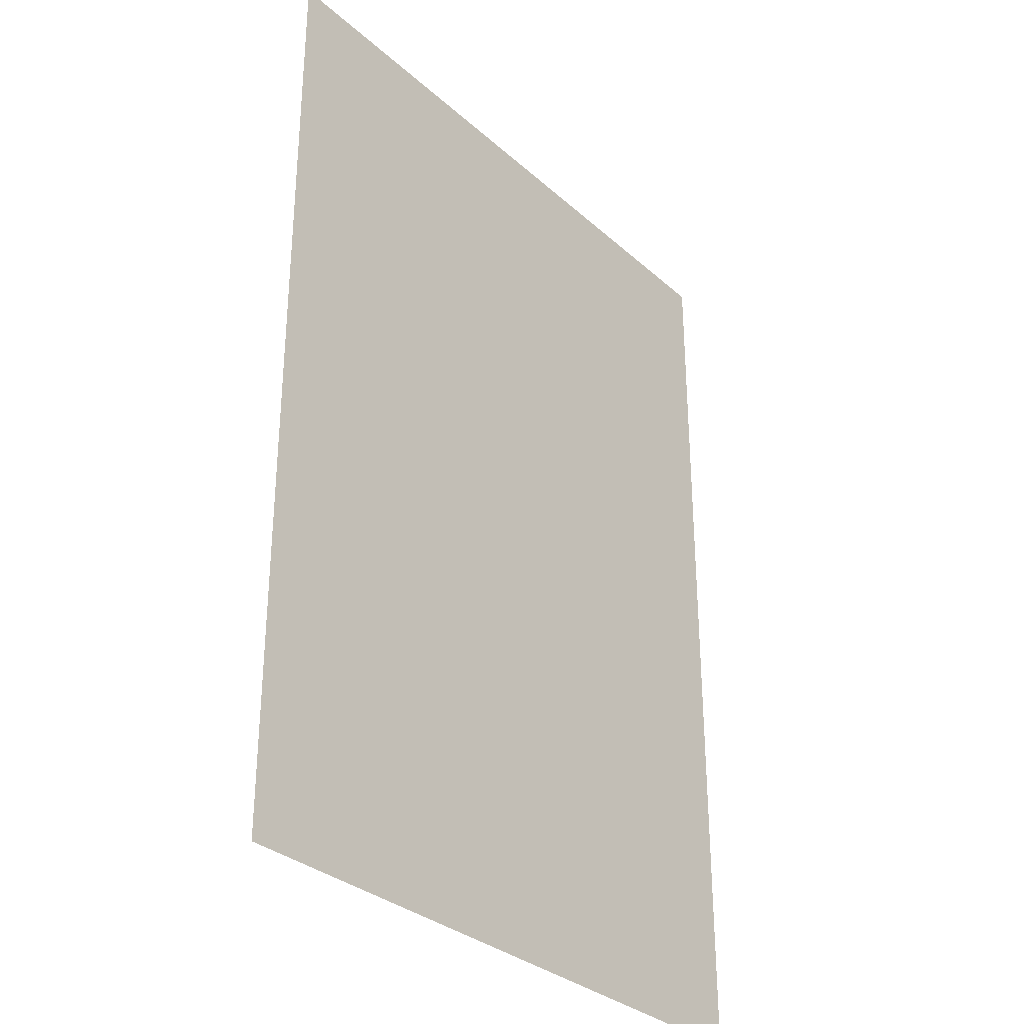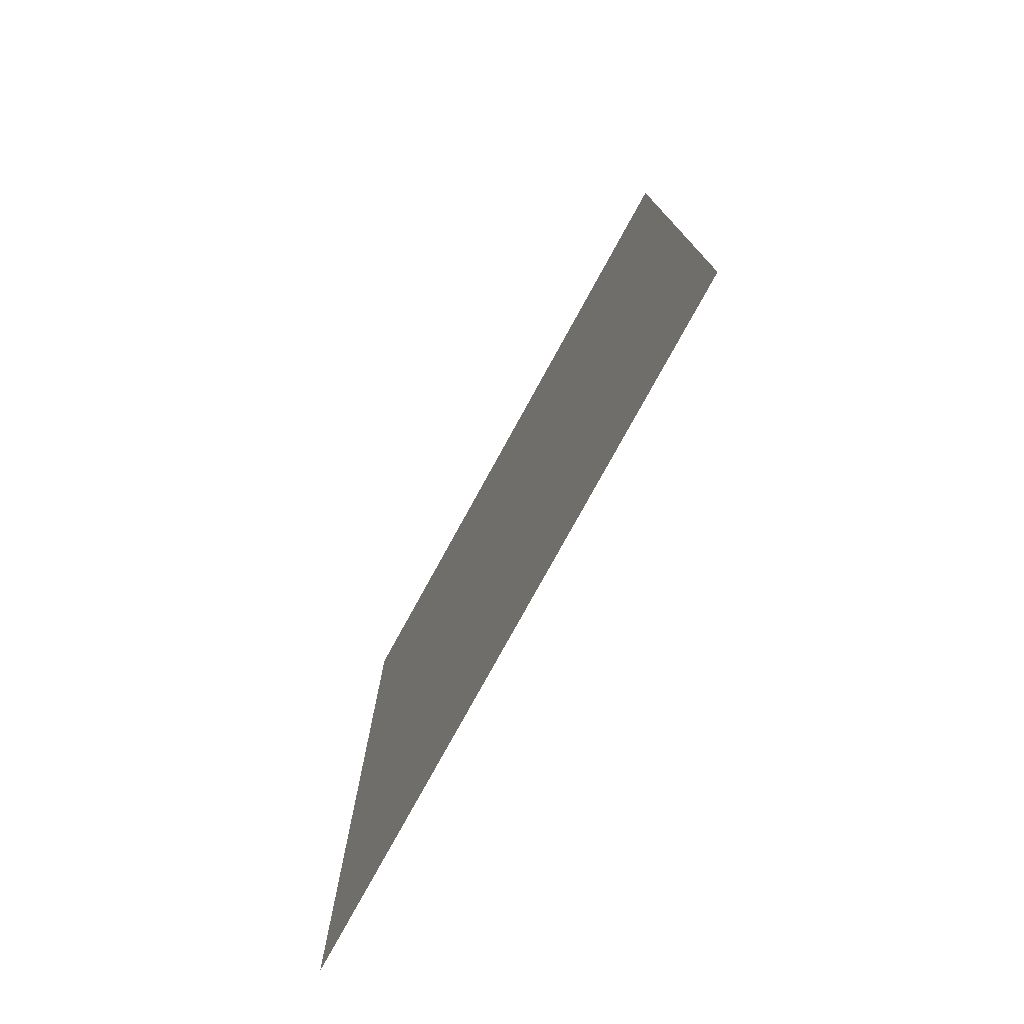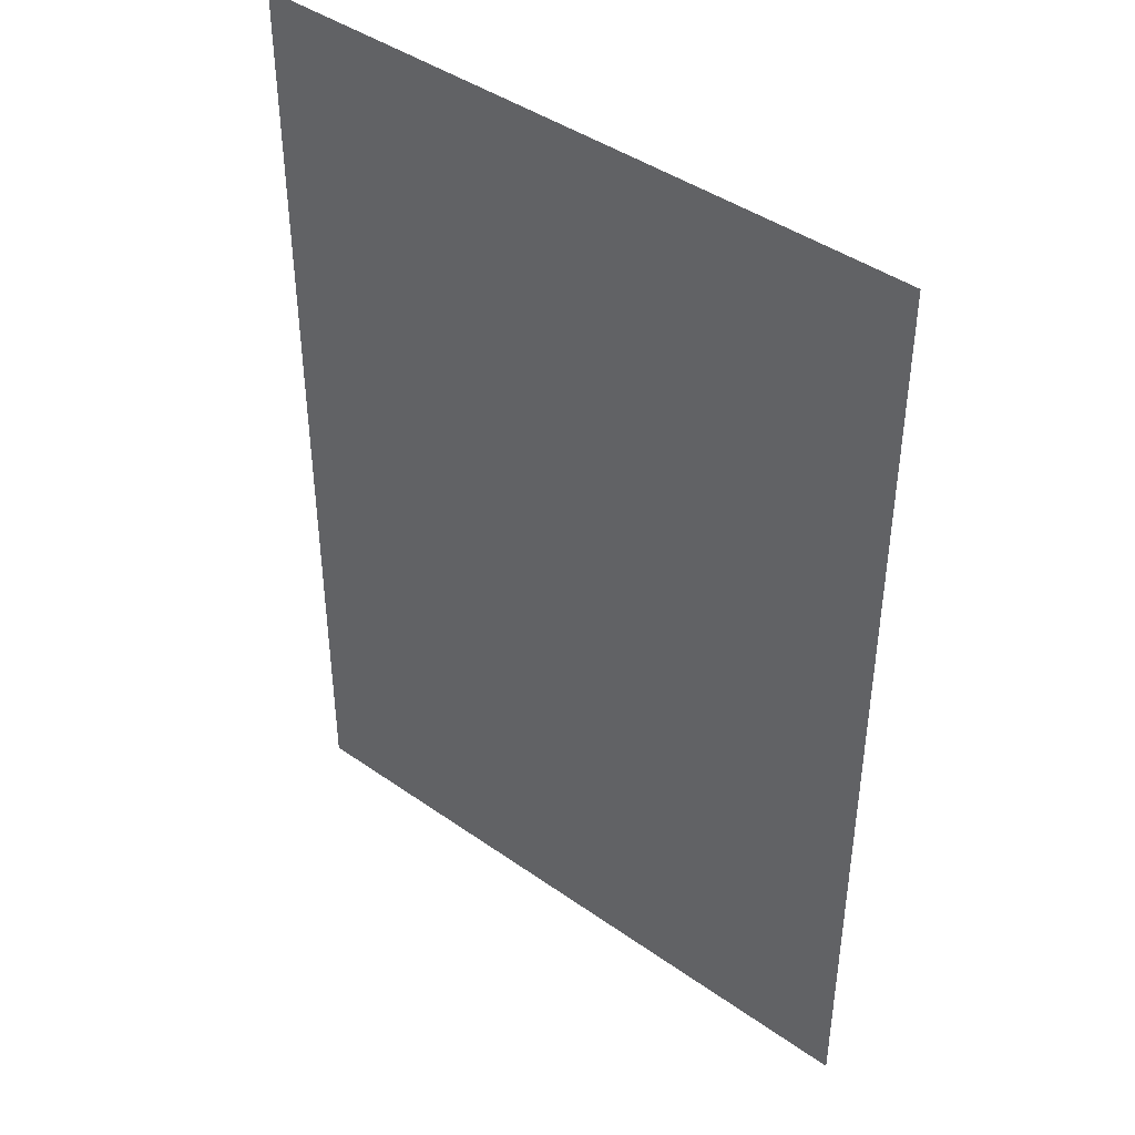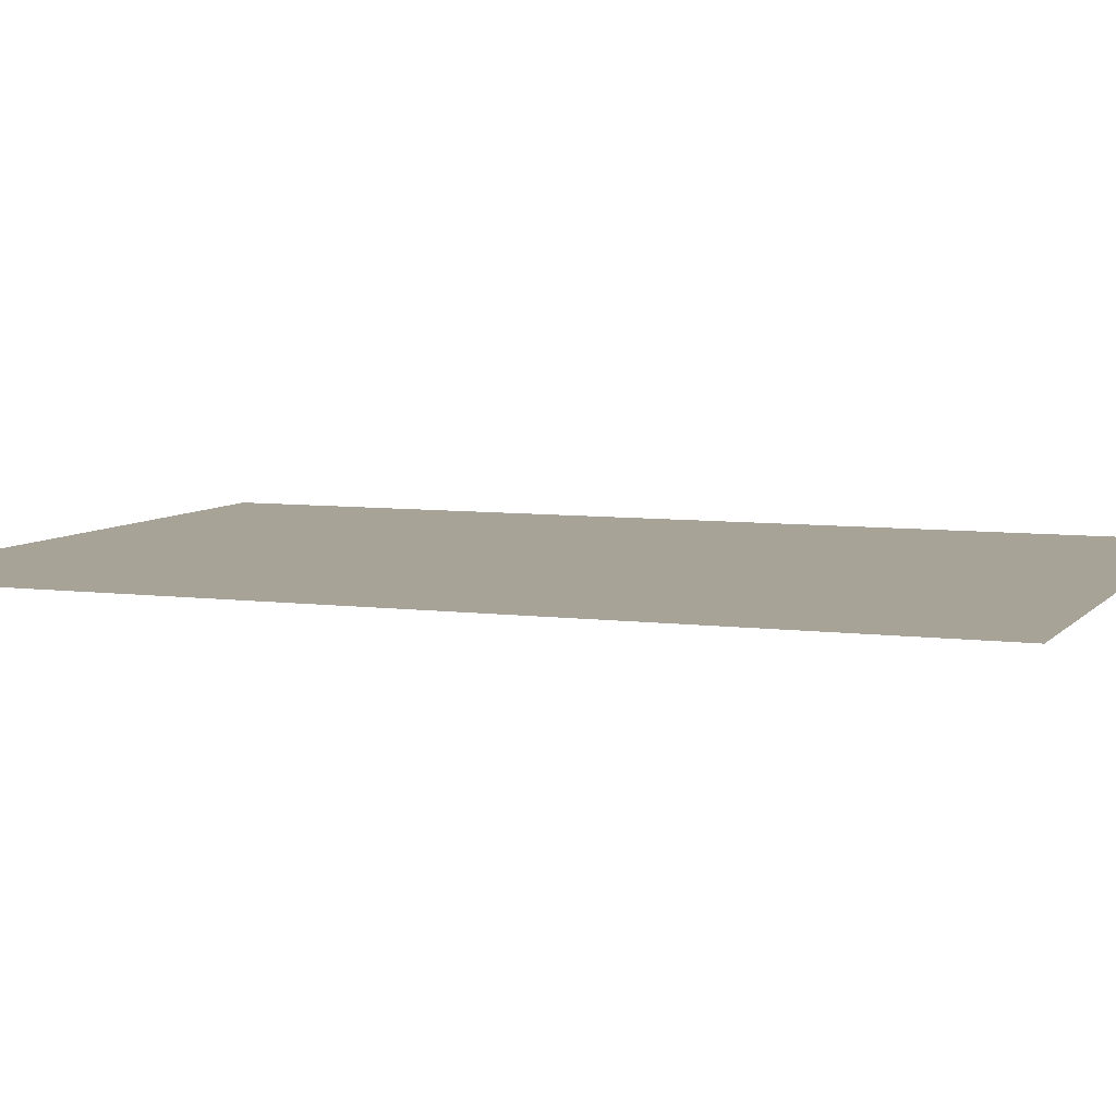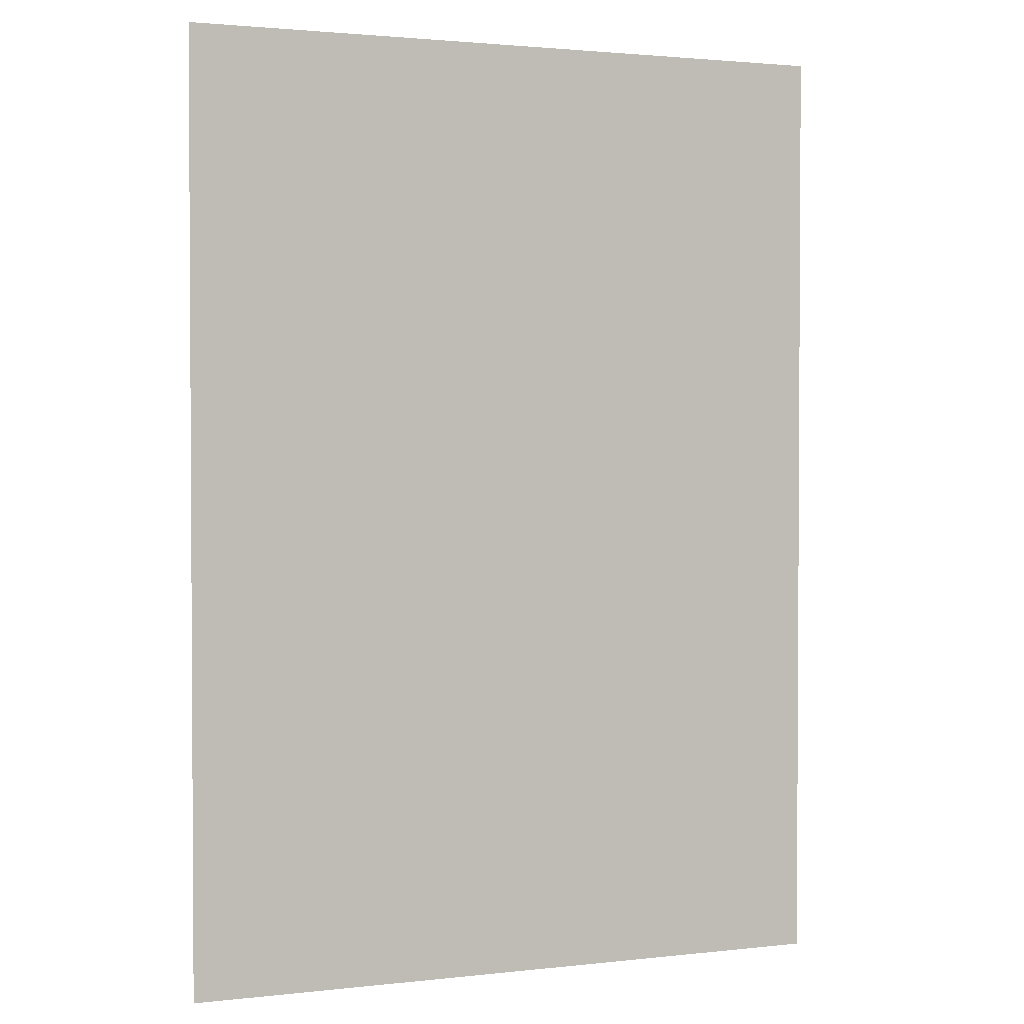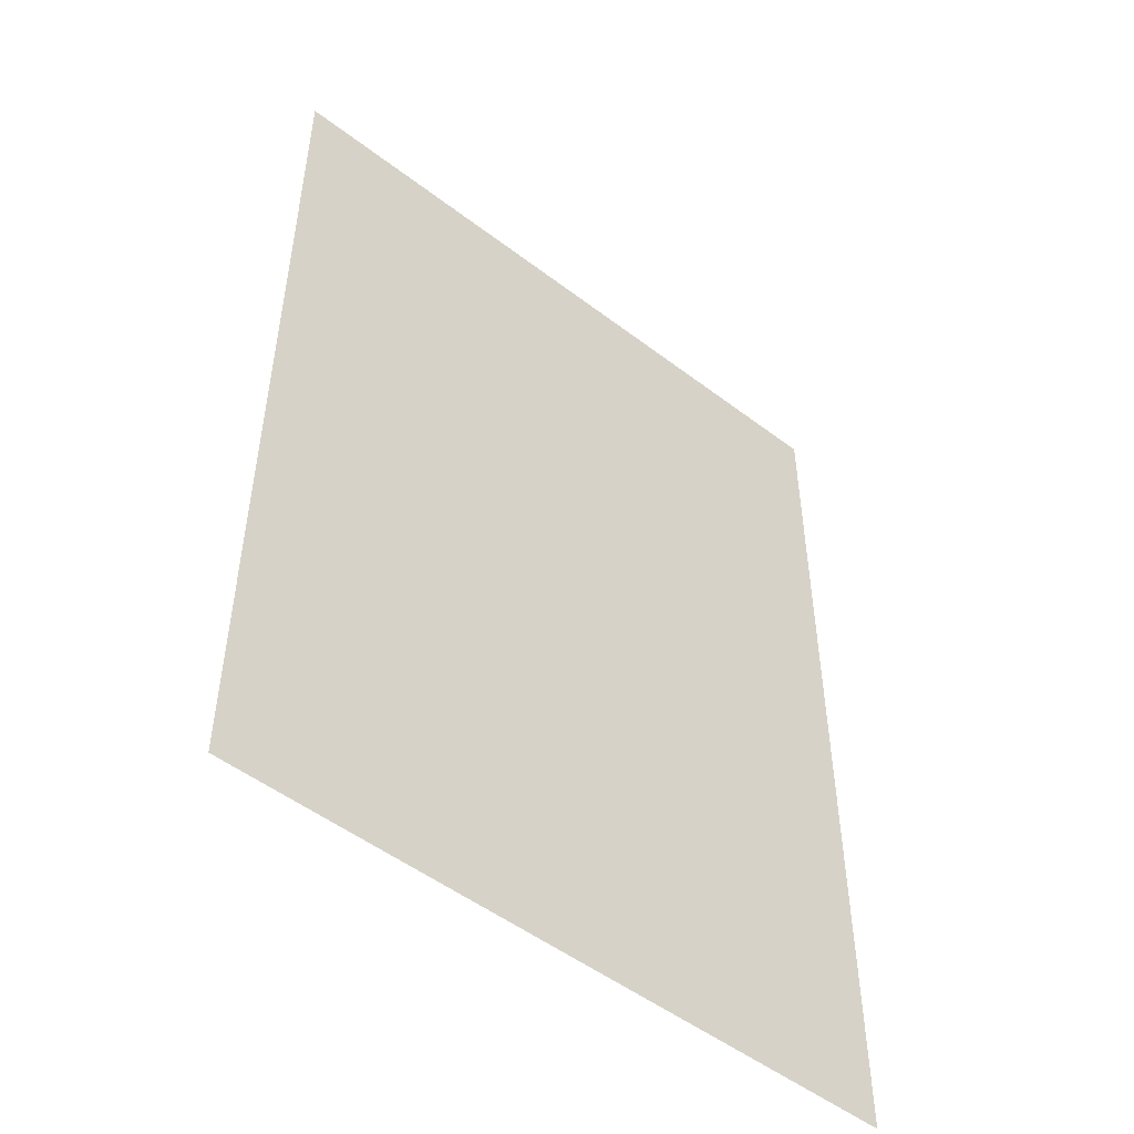
<metadata>
{"format":"obj","ext":"obj","renderer":"f3d","projection":"perspective","resolution":1024,"background":"white","views":[{"elev":-31.8,"azim":-51.0,"up":"+Y"},{"elev":-78.0,"azim":61.2,"up":"+Y"},{"elev":42.8,"azim":-140.0,"up":"+Y"},{"elev":6.7,"azim":-68.7,"up":"+Z"},{"elev":2.0,"azim":-22.1,"up":"+Y"},{"elev":-50.9,"azim":-39.8,"up":"+Y"}]}
</metadata>
<code>
v -840 -910 0
v -962 -910 0
v -962 -737 0
v -840 -737 0
g brotherRoom_mesh_0008
f 1 2 3 4

</code>
